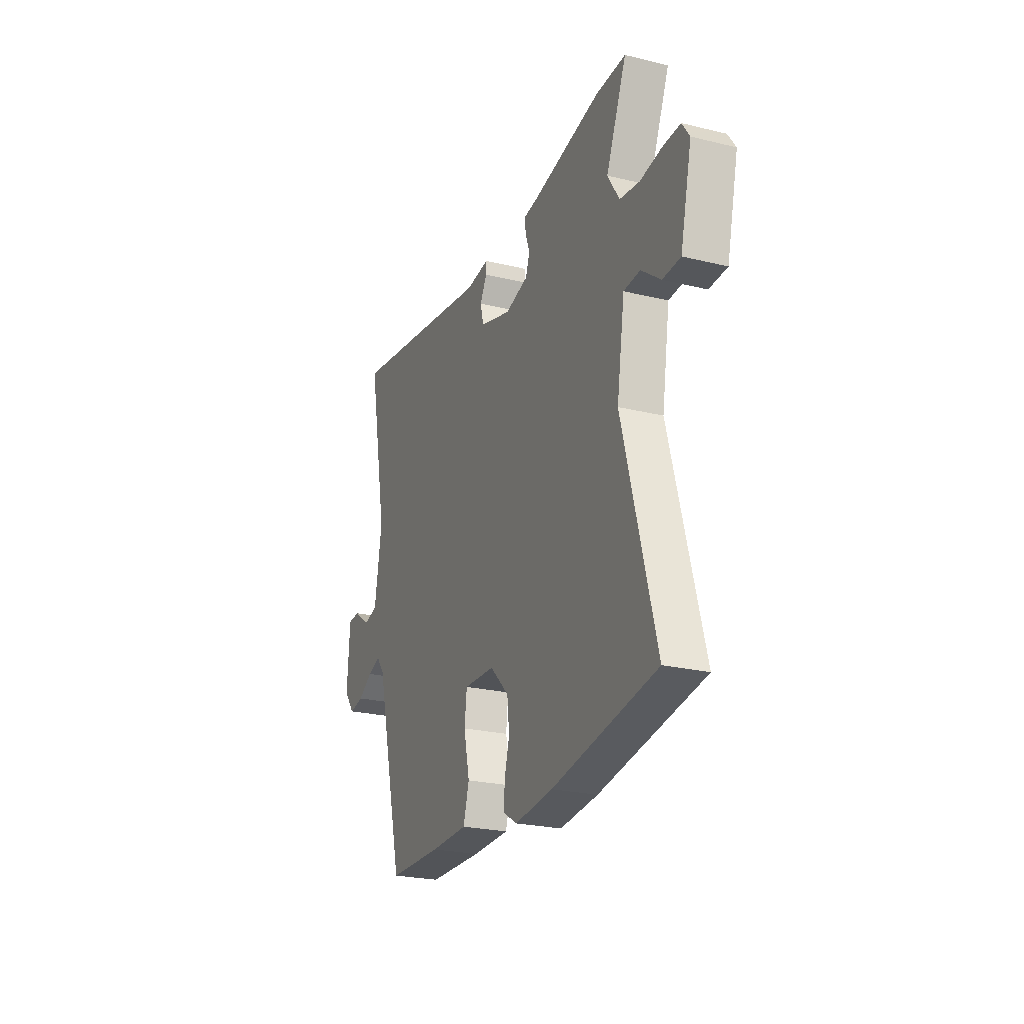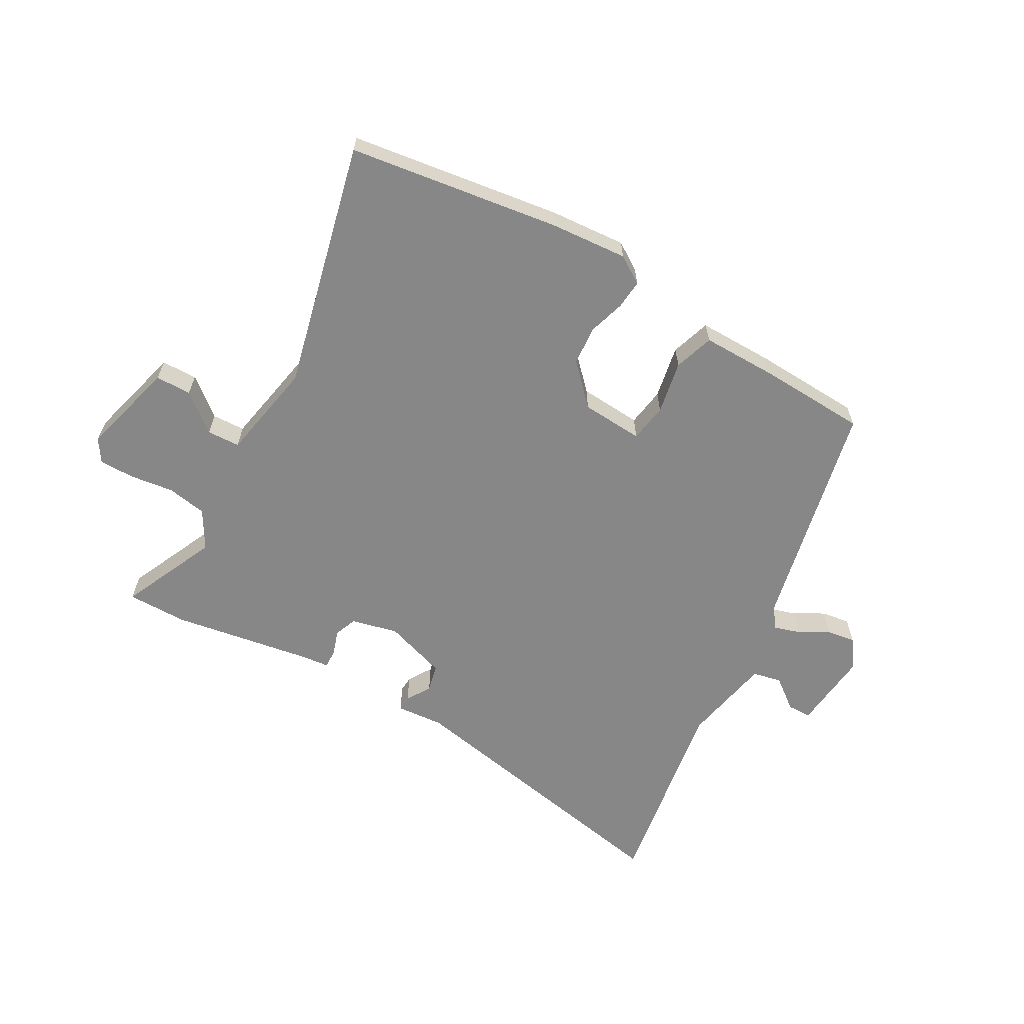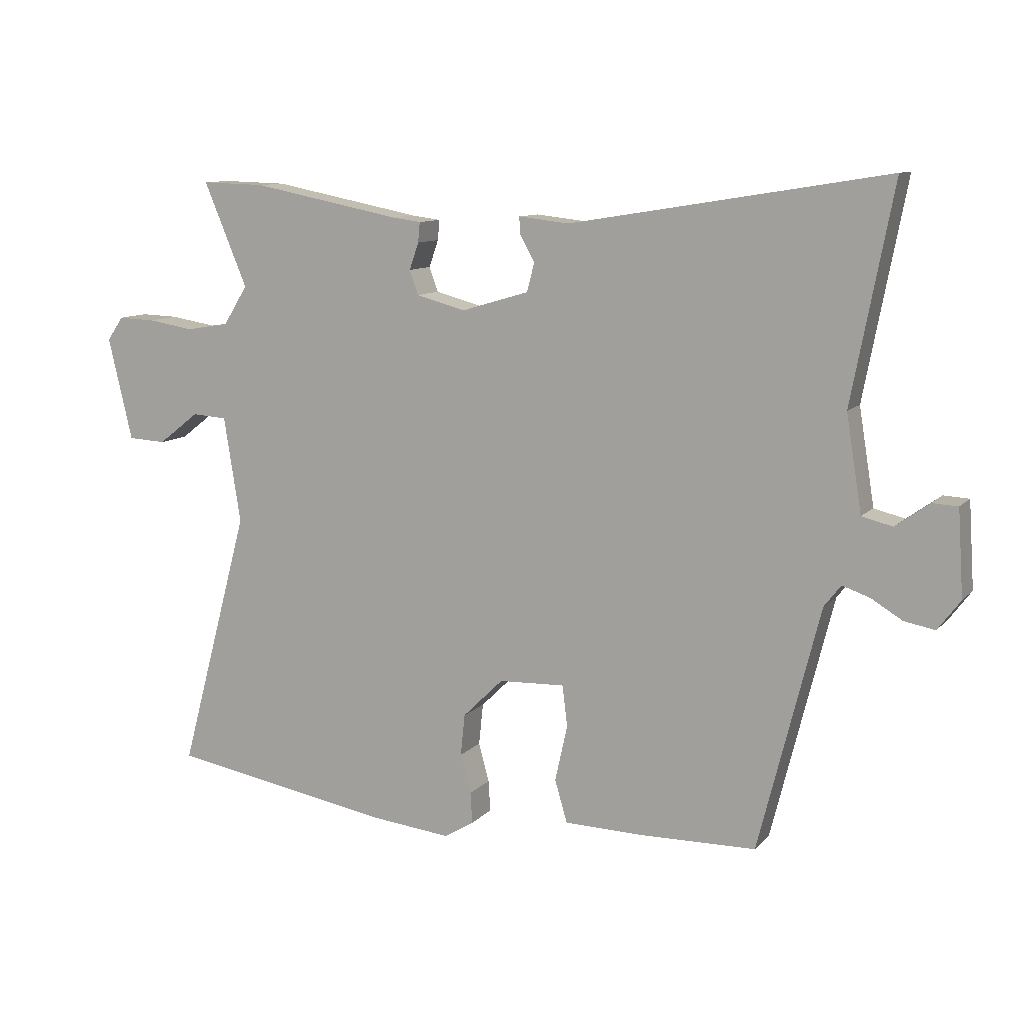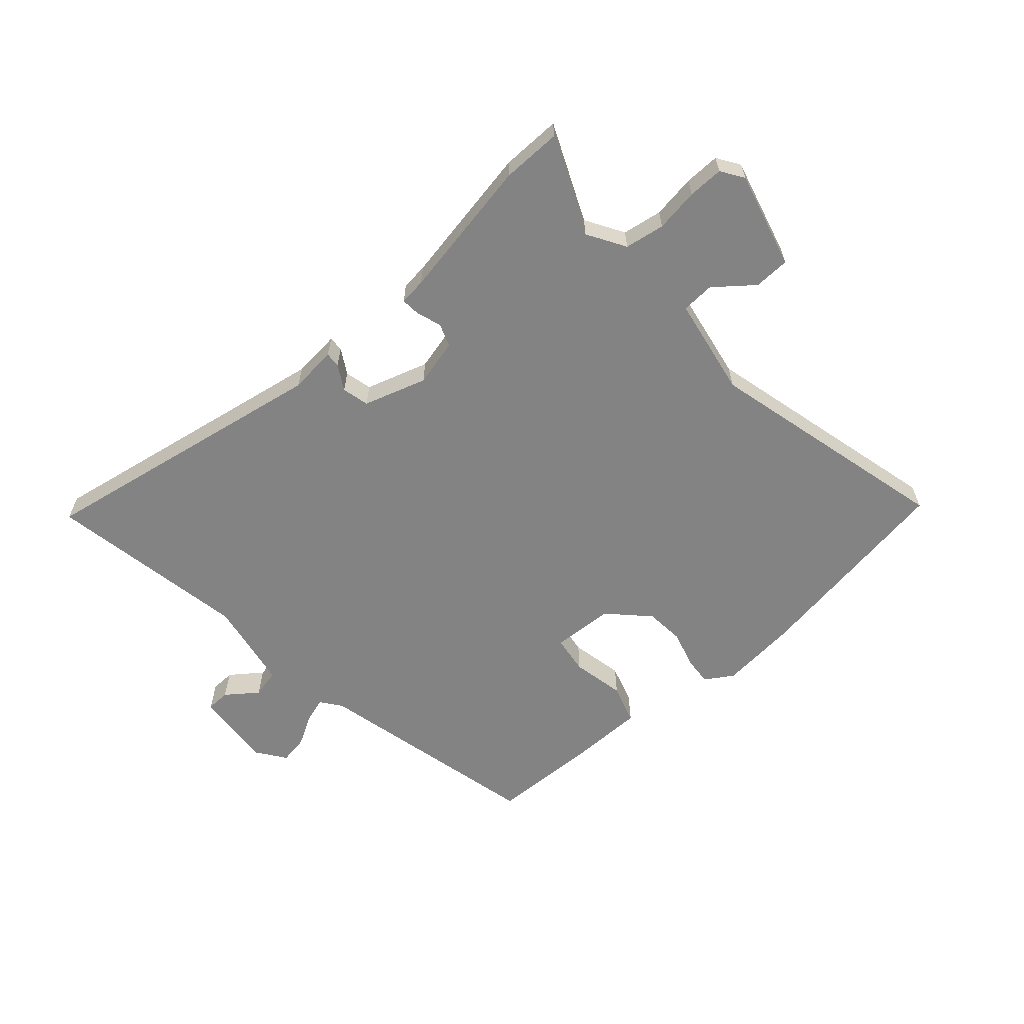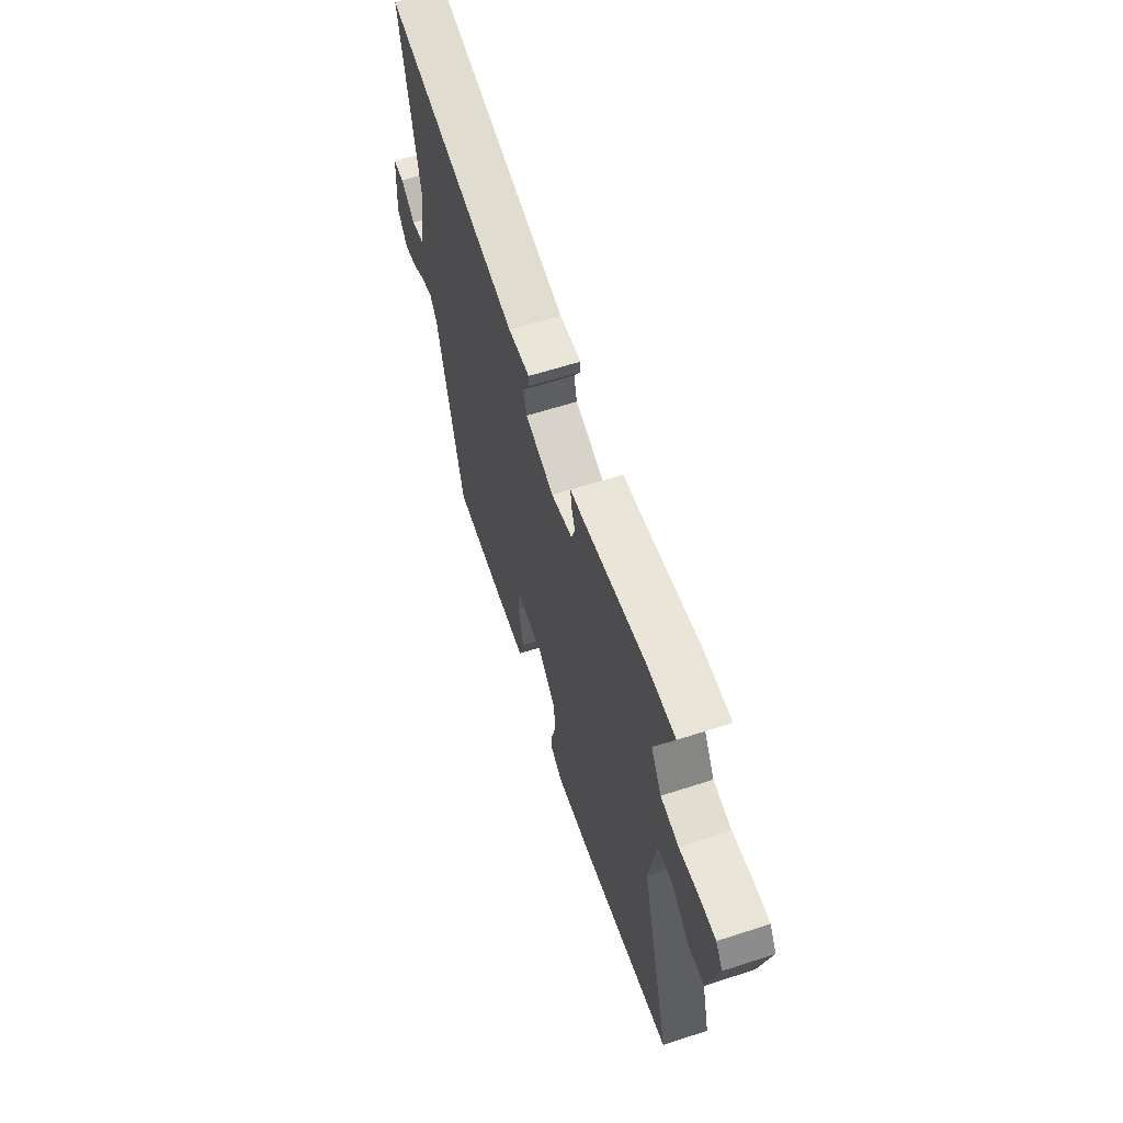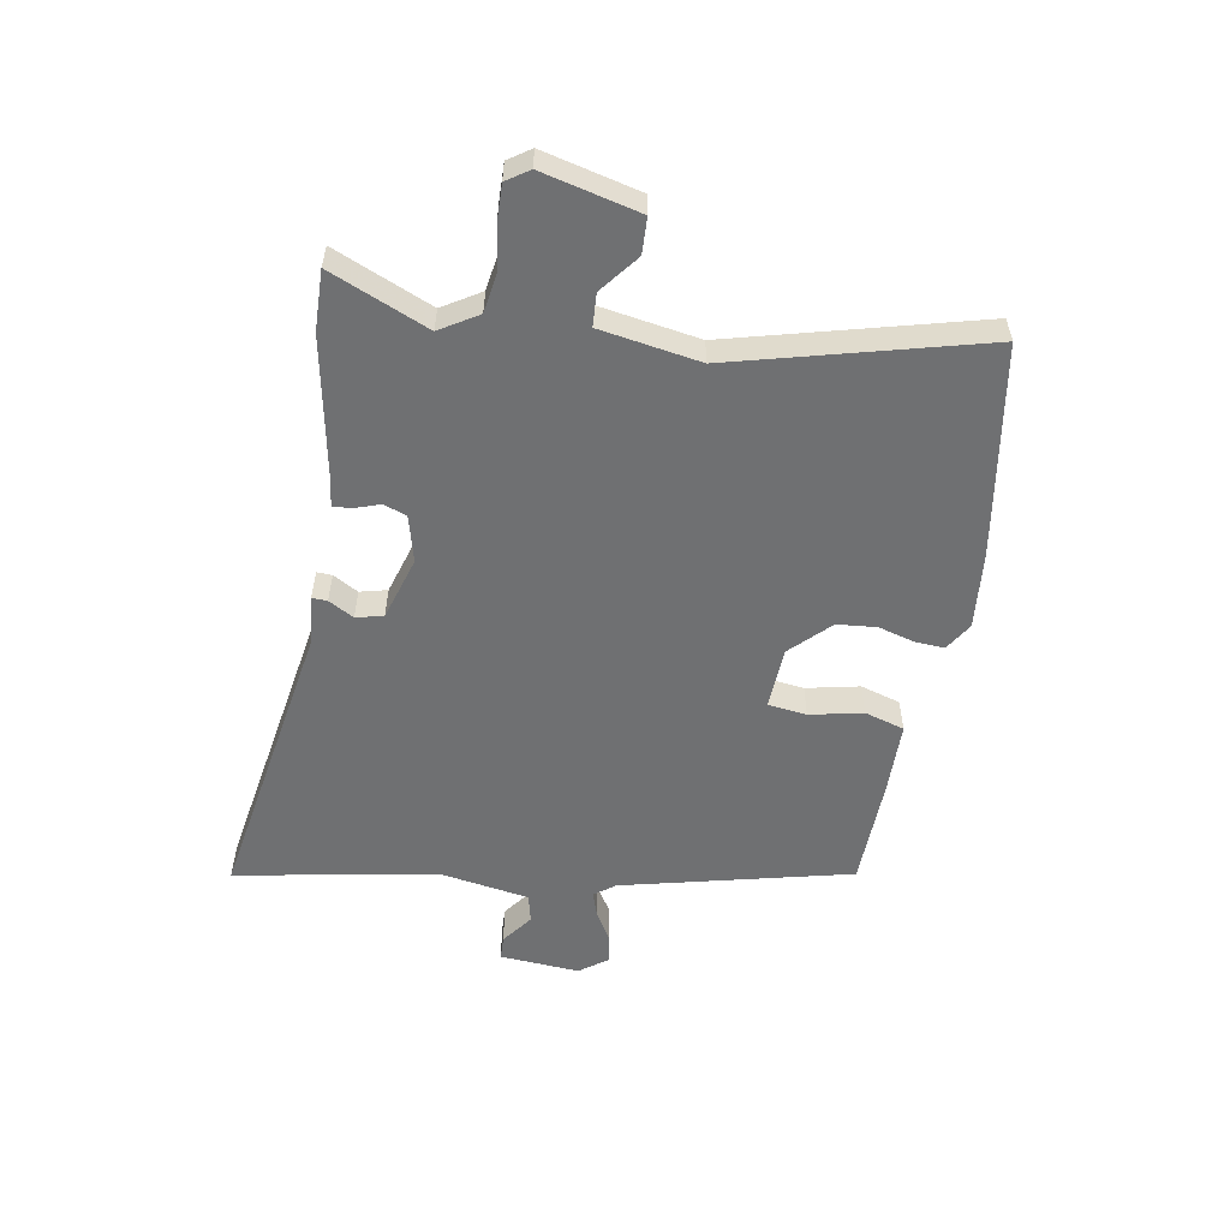
<metadata>
{"format":"obj","ext":"obj","renderer":"f3d","projection":"perspective","resolution":1024,"background":"white","views":[{"elev":-24.1,"azim":68.0,"up":"+Z"},{"elev":-62.5,"azim":148.8,"up":"+Y"},{"elev":10.4,"azim":-155.8,"up":"+Z"},{"elev":-61.2,"azim":40.6,"up":"+Y"},{"elev":61.4,"azim":71.7,"up":"+Z"},{"elev":-54.8,"azim":79.6,"up":"+Y"}]}
</metadata>
<code>
v -0.355 0.07 -0.496
v -0.453 0.07 -0.106
v -0.48 0.07 -0.071
v -0.524 0.07 -0.086
v -0.574 0.07 -0.116
v -0.623 0.07 -0.125
v -0.659 0.07 -0.077
v -0.65 0.07 0.06
v -0.609 0.07 0.062
v -0.555 0.07 0.023
v -0.506 0.07 0.035
v -0.481 0.07 0.189
v -0.547 0.07 0.532
v -0.04 0.07 0.45
v 0.041 0.07 0.459
v 0.04 0.07 0.433
v 0.016 0.07 0.39
v 0.028 0.07 0.344
v 0.136 0.07 0.312
v 0.215 0.07 0.333
v 0.229 0.07 0.372
v 0.214 0.07 0.415
v 0.211 0.07 0.447
v 0.257 0.07 0.453
v 0.497 0.07 0.5
v 0.599 0.07 0.503
v 0.529 0.07 0.336
v 0.569 0.07 0.272
v 0.637 0.07 0.262
v 0.711 0.07 0.274
v 0.771 0.07 0.276
v 0.797 0.07 0.238
v 0.758 0.07 0.073
v 0.697 0.07 0.07
v 0.631 0.07 0.121
v 0.575 0.07 0.117
v 0.548 0.07 -0.053
v 0.661 0.07 -0.472
v 0.303 0.07 -0.534
v 0.172 0.07 -0.548
v 0.124 0.07 -0.519
v 0.127 0.07 -0.469
v 0.144 0.07 -0.407
v 0.137 0.07 -0.34
v 0.072 0.07 -0.276
v -0.034 0.07 -0.272
v -0.042 0.07 -0.338
v -0.022 0.07 -0.428
v -0.042 0.07 -0.496
v -0.17 0.07 -0.499
v -0.355 0 -0.496
v -0.453 0 -0.106
v -0.48 0 -0.071
v -0.524 0 -0.086
v -0.574 0 -0.116
v -0.623 0 -0.125
v -0.659 0 -0.077
v -0.65 0 0.06
v -0.609 0 0.062
v -0.555 0 0.023
v -0.506 0 0.035
v -0.481 0 0.189
v -0.547 0 0.532
v -0.04 0 0.45
v 0.041 0 0.459
v 0.04 0 0.433
v 0.016 0 0.39
v 0.028 0 0.344
v 0.136 0 0.312
v 0.215 0 0.333
v 0.229 0 0.372
v 0.214 0 0.415
v 0.211 0 0.447
v 0.257 0 0.453
v 0.497 0 0.5
v 0.599 0 0.503
v 0.529 0 0.336
v 0.569 0 0.272
v 0.637 0 0.262
v 0.711 0 0.274
v 0.771 0 0.276
v 0.797 0 0.238
v 0.758 0 0.073
v 0.697 0 0.07
v 0.631 0 0.121
v 0.575 0 0.117
v 0.548 0 -0.053
v 0.661 0 -0.472
v 0.303 0 -0.534
v 0.172 0 -0.548
v 0.124 0 -0.519
v 0.127 0 -0.469
v 0.144 0 -0.407
v 0.137 0 -0.34
v 0.072 0 -0.276
v -0.034 0 -0.272
v -0.042 0 -0.338
v -0.022 0 -0.428
v -0.042 0 -0.496
v -0.17 0 -0.499
f 47 48 49 50
f 46 47 50 1
f 40 41 42 43
f 40 43 44
f 37 38 39 40
f 36 37 40 44
f 32 33 34 35
f 32 35 36
f 29 30 31 32
f 28 29 32 36
f 27 28 36 44
f 24 25 26 27
f 21 22 23 24
f 21 24 27 44
f 14 15 16 17
f 12 13 14 17
f 11 12 17 18
f 7 8 9 10
f 7 10 11
f 4 5 6 7
f 3 4 7 11
f 2 3 11 18
f 46 1 2 18
f 20 21 44 45
f 19 20 45 46
f 18 19 46
f 100 99 98 97
f 51 100 97 96
f 93 92 91 90
f 94 93 90
f 90 89 88 87
f 94 90 87 86
f 85 84 83 82
f 86 85 82
f 82 81 80 79
f 86 82 79 78
f 94 86 78 77
f 77 76 75 74
f 74 73 72 71
f 94 77 74 71
f 67 66 65 64
f 67 64 63 62
f 68 67 62 61
f 60 59 58 57
f 61 60 57
f 57 56 55 54
f 61 57 54 53
f 68 61 53 52
f 68 52 51 96
f 95 94 71 70
f 96 95 70 69
f 96 69 68
f 1 51 52 2
f 2 52 53 3
f 3 53 54 4
f 4 54 55 5
f 5 55 56 6
f 6 56 57 7
f 7 57 58 8
f 8 58 59 9
f 9 59 60 10
f 10 60 61 11
f 11 61 62 12
f 12 62 63 13
f 13 63 64 14
f 14 64 65 15
f 15 65 66 16
f 16 66 67 17
f 17 67 68 18
f 18 68 69 19
f 19 69 70 20
f 20 70 71 21
f 21 71 72 22
f 22 72 73 23
f 23 73 74 24
f 24 74 75 25
f 25 75 76 26
f 26 76 77 27
f 27 77 78 28
f 28 78 79 29
f 29 79 80 30
f 30 80 81 31
f 31 81 82 32
f 32 82 83 33
f 33 83 84 34
f 34 84 85 35
f 35 85 86 36
f 36 86 87 37
f 37 87 88 38
f 38 88 89 39
f 39 89 90 40
f 40 90 91 41
f 41 91 92 42
f 42 92 93 43
f 43 93 94 44
f 44 94 95 45
f 45 95 96 46
f 46 96 97 47
f 47 97 98 48
f 48 98 99 49
f 49 99 100 50
f 50 100 51 1

</code>
